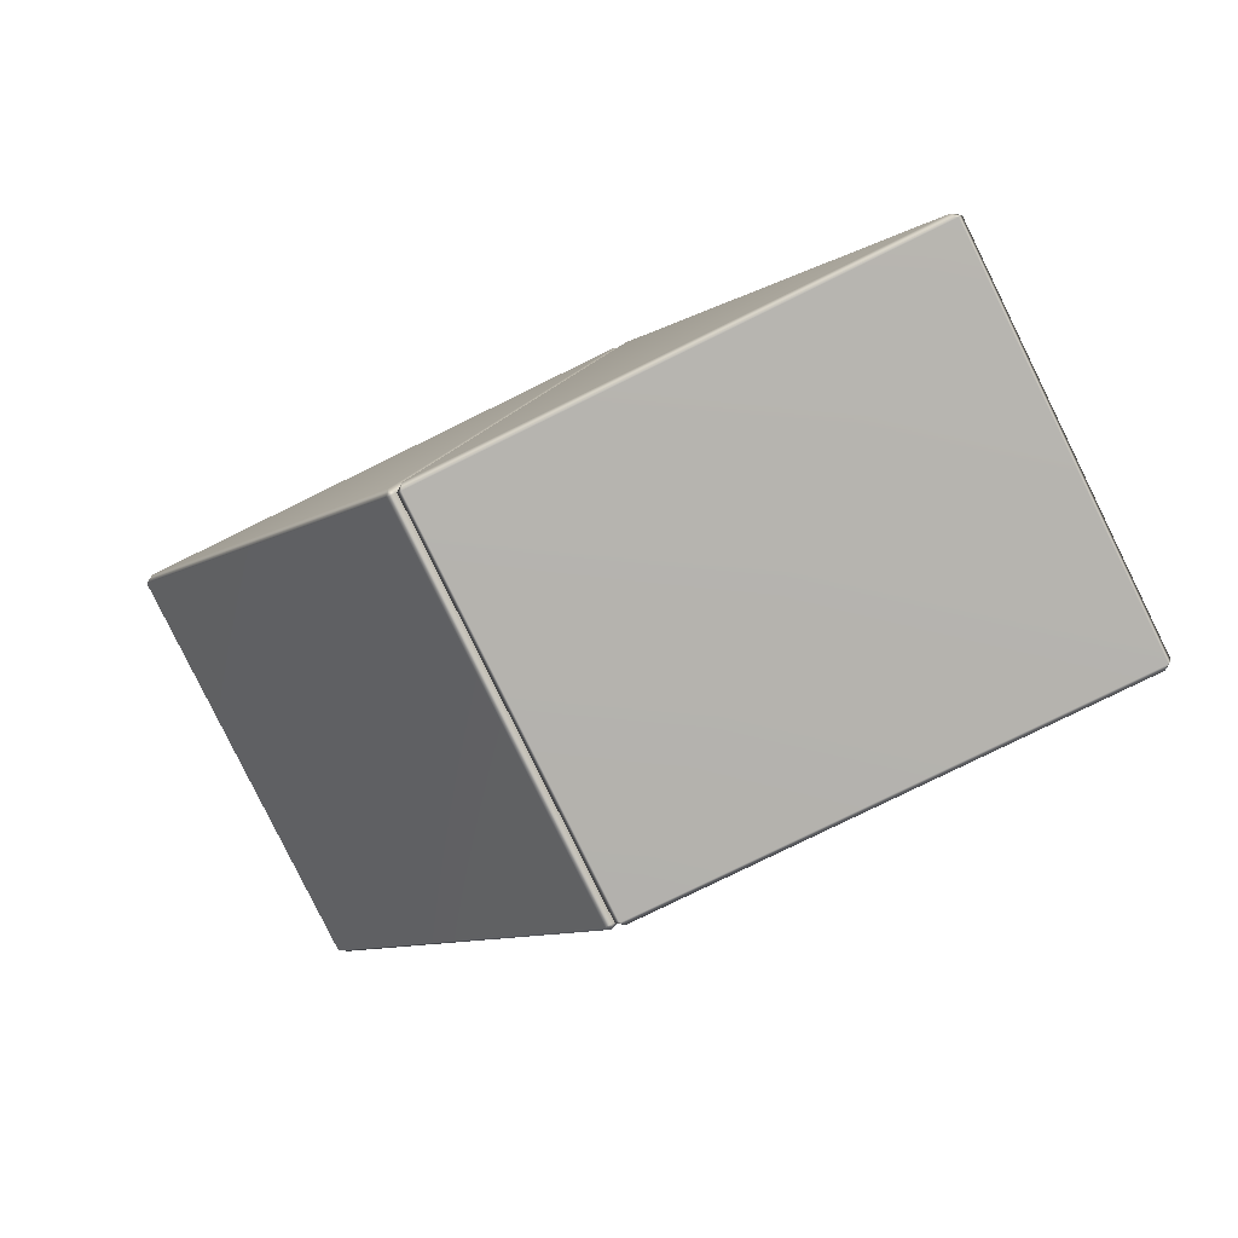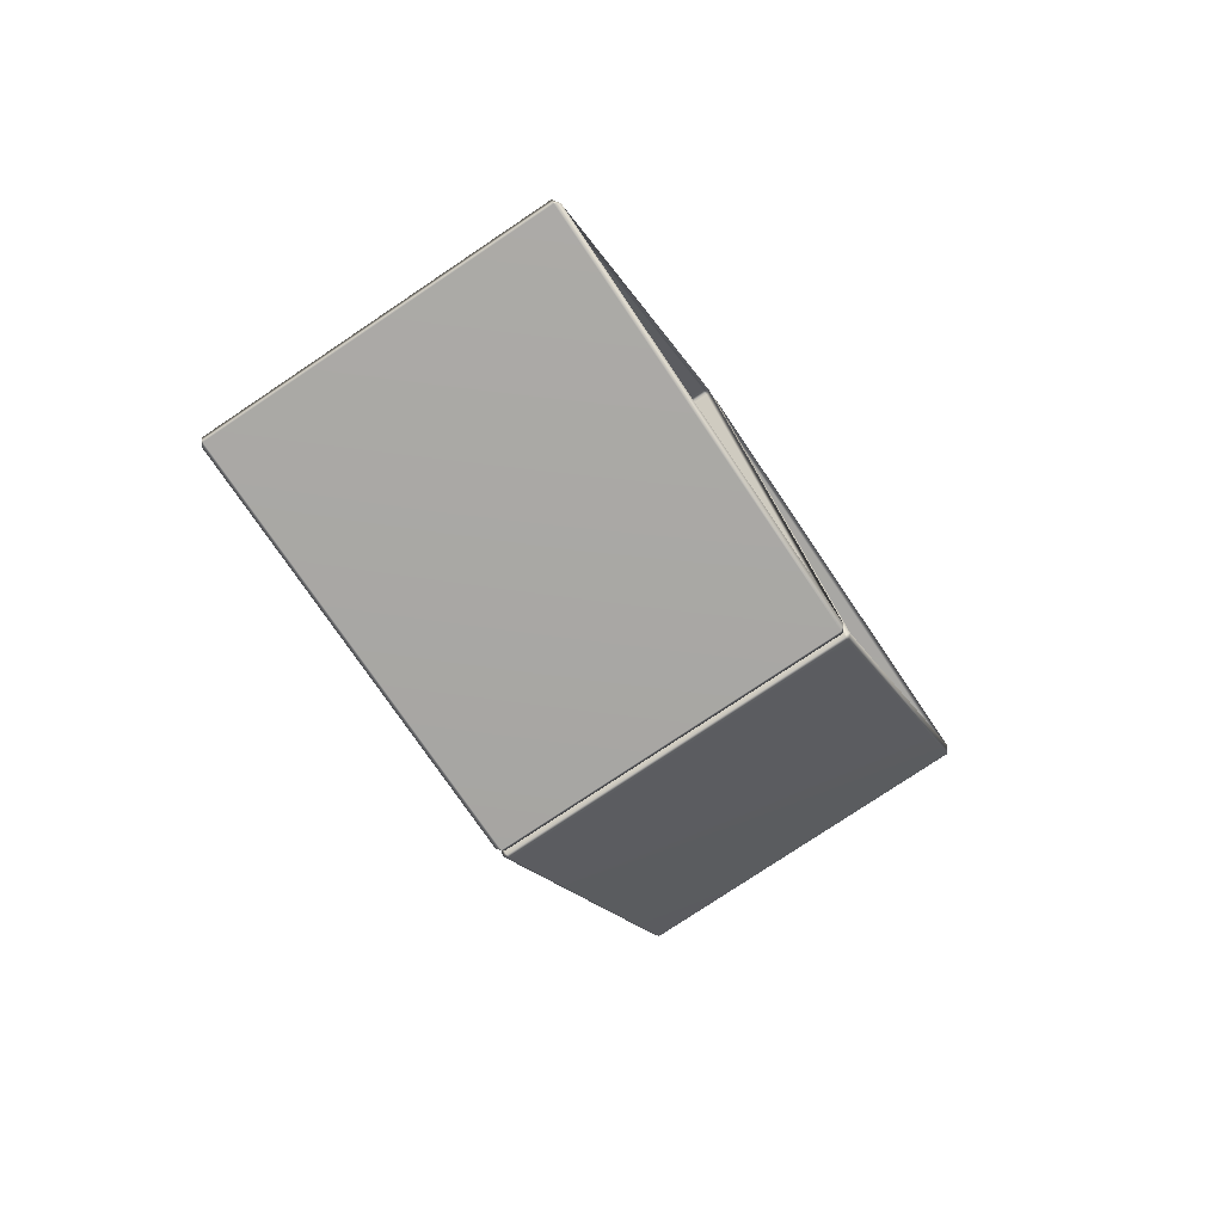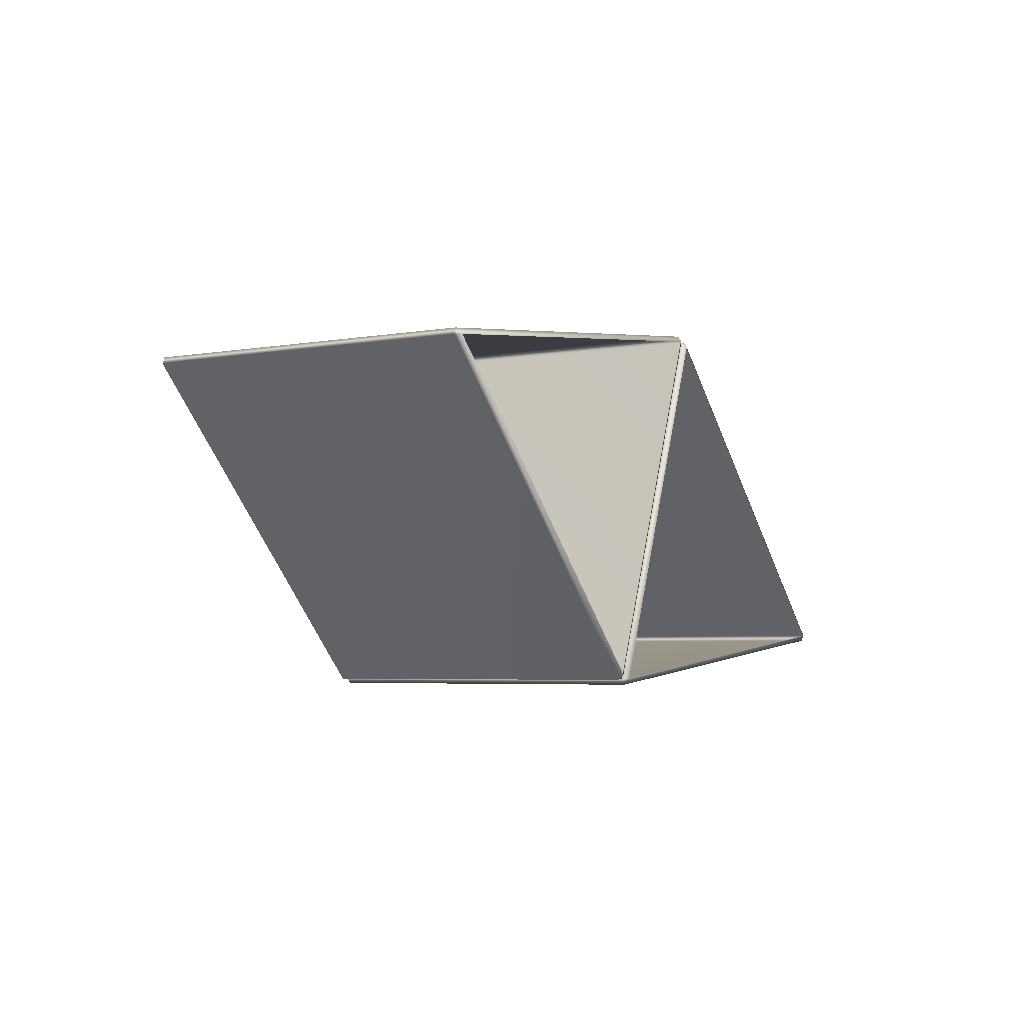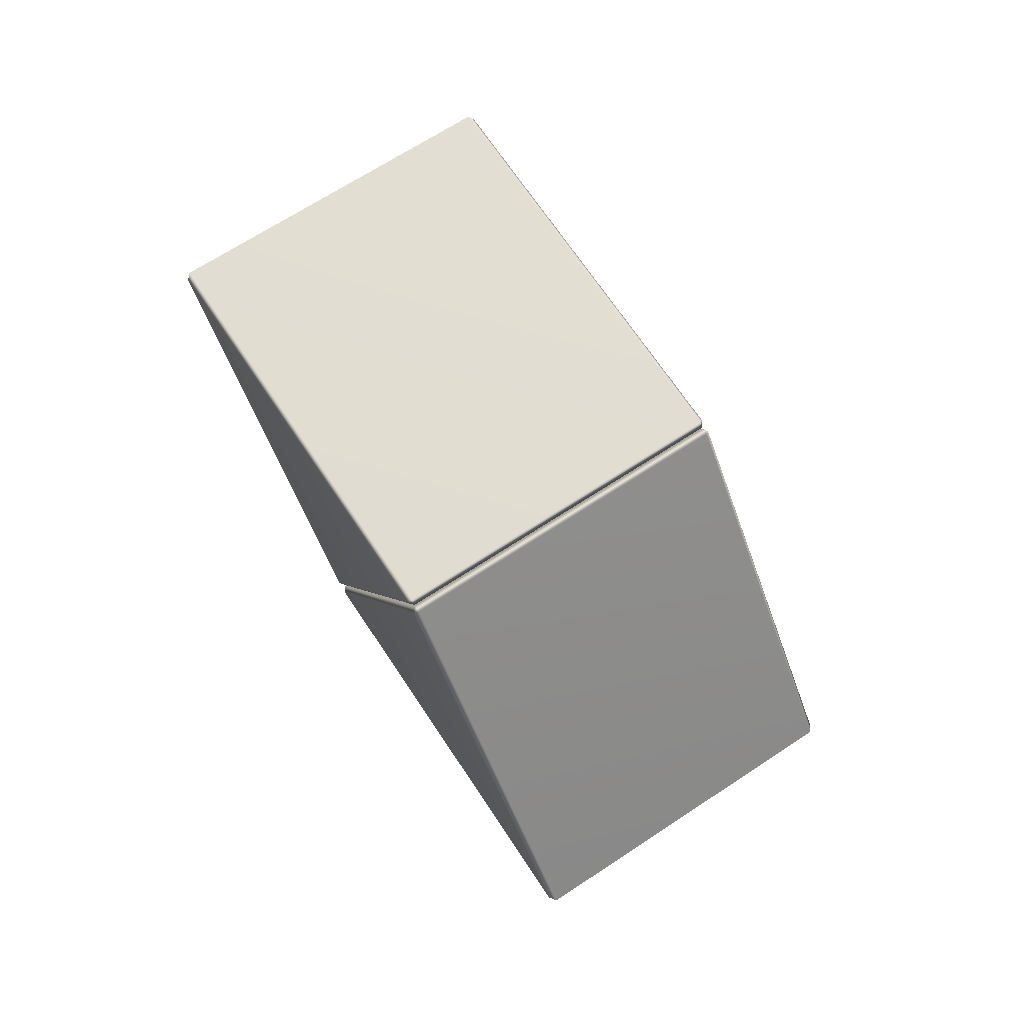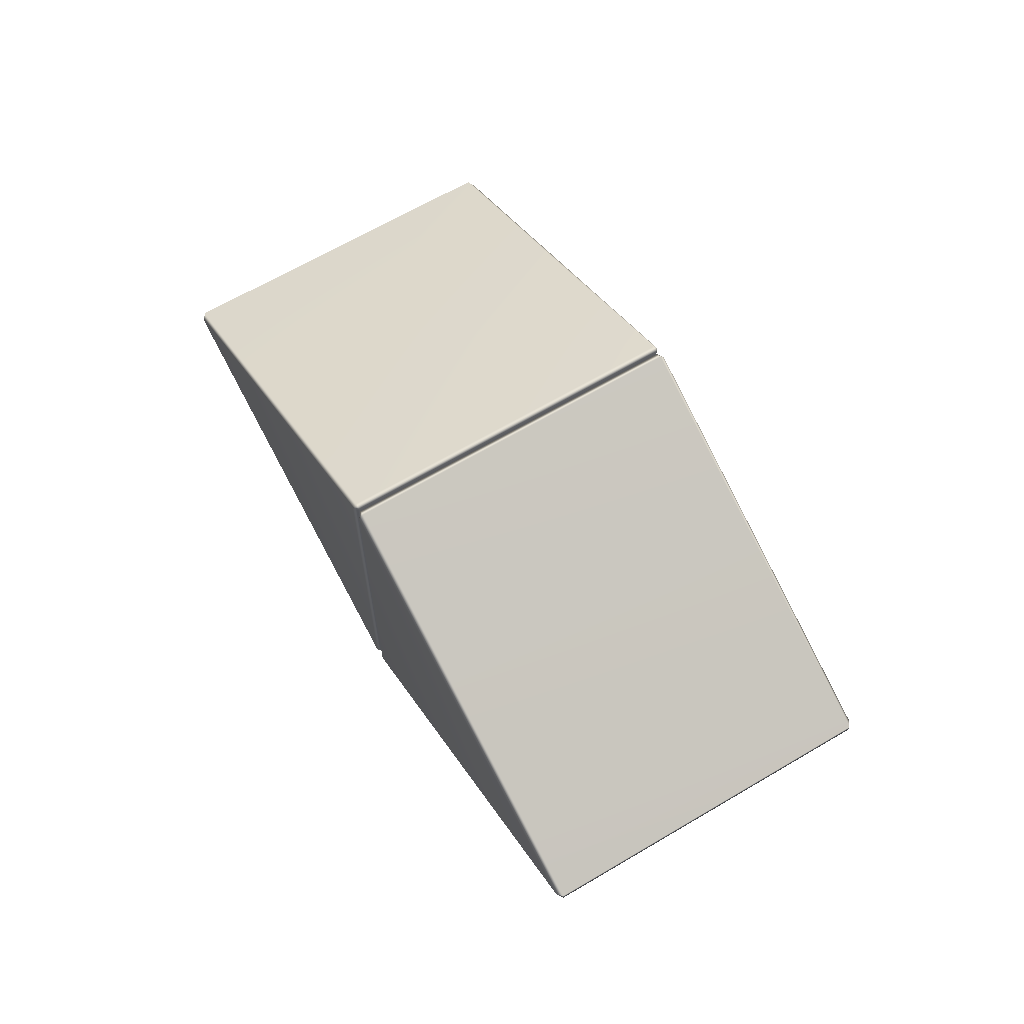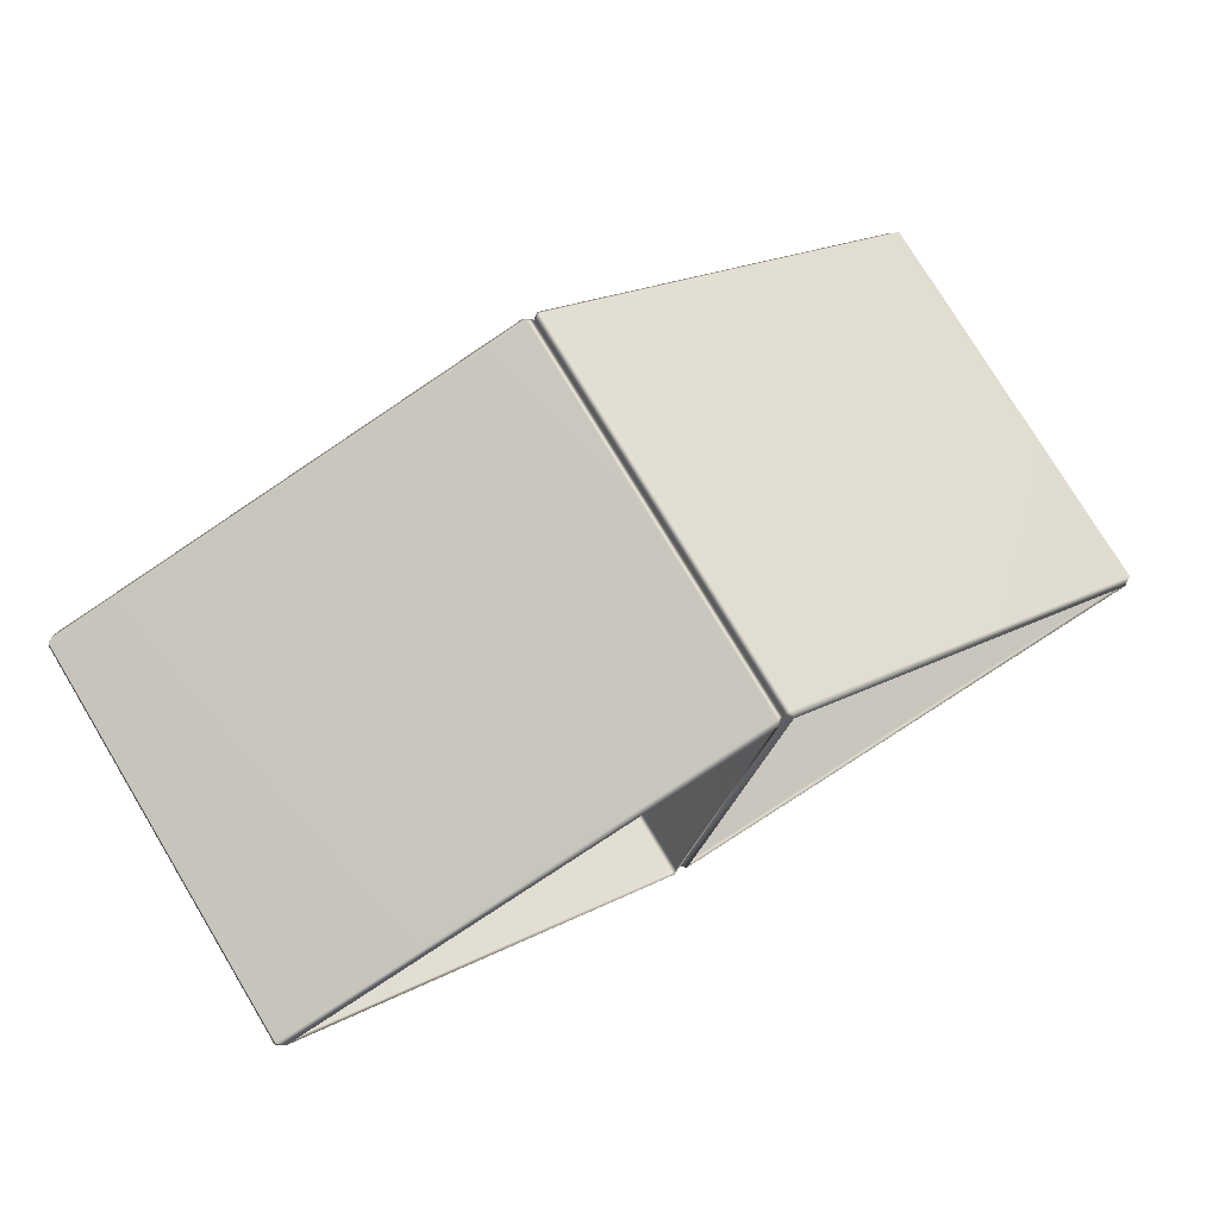
<metadata>
{"format":"obj","ext":"obj","renderer":"f3d","projection":"perspective","resolution":1024,"background":"white","views":[{"elev":25.9,"azim":-66.2,"up":"+Y"},{"elev":36.7,"azim":-109.3,"up":"+Z"},{"elev":67.8,"azim":-83.0,"up":"+Z"},{"elev":0.0,"azim":-108.4,"up":"+Z"},{"elev":-26.2,"azim":-93.3,"up":"+Z"},{"elev":-17.7,"azim":-101.1,"up":"+Y"}]}
</metadata>
<code>
g LM4_PrismObstacle_18
v 1.973 1.909 3.451
v 0.1306 3.992 6.721
v 0.173 4.062 6.75
v 2.04 1.95 3.432
v 2.261 4.957 1.642
v 2.221 4.927 1.584
v 1.998 1.919 3.375
v 1.973 1.909 3.451
v 0.3932 7.073 4.96
v 0.09626 4.067 6.748
v 0.3193 7.078 4.959
v 0.1306 3.992 6.721
v 1.998 1.919 3.375
v -1.841 2.149 3.382
v 1.973 1.909 3.451
v -1.863 2.161 3.306
v -1.64 5.169 1.515
v 2.221 4.927 1.584
v -1.68 5.205 1.572
v -1.901 2.198 3.362
v -1.841 2.149 3.382
v 2.201 5 1.61
v 2.261 4.957 1.642
v -1.613 5.24 1.542
v -1.68 5.205 1.572
v 0.3193 7.078 4.959
v 0.3581 7.083 4.881
v 0.3932 7.073 4.96
v -1.901 2.198 3.362
v 0.1306 3.992 6.721
v -1.841 2.149 3.382
v 0.09626 4.067 6.748
v 0.3193 7.078 4.959
v -1.68 5.205 1.572
v -1.843 2.083 3.271
v 0 -3.35e-07 -7.438e-07
v -0.03634 0.0129 -0.07748
v -1.903 2.126 3.239
v -1.682 5.132 1.449
v -1.642 5.165 1.506
v -1.862 2.157 3.297
v -1.843 2.083 3.271
v 0.1866 3.021 -1.872
v 0.04041 0.008069 -0.0761
v 0.2605 3.016 -1.87
v 0 -3.35e-07 -7.438e-07
v -1.862 2.157 3.297
v 1.971 1.843 3.339
v -1.843 2.083 3.271
v 2 1.913 3.367
v 2.219 4.921 1.576
v -1.642 5.165 1.506
v 2.259 4.885 1.519
v 2.038 1.878 3.31
v 1.971 1.843 3.339
v -1.615 5.174 1.43
v -1.682 5.132 1.449
v 2.199 4.934 1.499
v 2.259 4.885 1.519
v 0.2605 3.016 -1.87
v 0.2275 3.091 -1.84
v 0.1866 3.021 -1.872
v 2.038 1.878 3.31
v 0 -3.35e-07 -7.438e-07
v 1.971 1.843 3.339
v 0.04041 0.008069 -0.0761
v 0.2605 3.016 -1.87
v 2.259 4.885 1.519
g LM4_PrismObstacle_18_0
f 3 2 1
f 4 3 1
f 4 5 3
f 6 5 4
f 7 6 4
f 7 4 8
f 5 9 3
f 10 3 9
f 11 10 9
f 3 10 12
f 15 14 13
f 14 16 13
f 16 17 13
f 17 18 13
f 19 17 16
f 20 19 16
f 16 21 20
f 18 17 22
f 18 22 23
f 17 24 22
f 17 25 24
f 25 26 24
f 22 27 23
f 24 27 22
f 26 27 24
f 27 28 23
f 27 26 28
f 31 30 29
f 30 32 29
f 32 33 29
f 33 34 29
f 37 36 35
f 38 37 35
f 38 39 37
f 40 39 38
f 41 40 38
f 41 38 42
f 39 43 37
f 44 37 43
f 45 44 43
f 37 44 46
f 49 48 47
f 48 50 47
f 50 51 47
f 51 52 47
f 53 51 50
f 54 53 50
f 50 55 54
f 52 51 56
f 52 56 57
f 51 58 56
f 51 59 58
f 59 60 58
f 56 61 57
f 58 61 56
f 60 61 58
f 61 62 57
f 61 60 62
f 65 64 63
f 64 66 63
f 66 67 63
f 67 68 63

</code>
